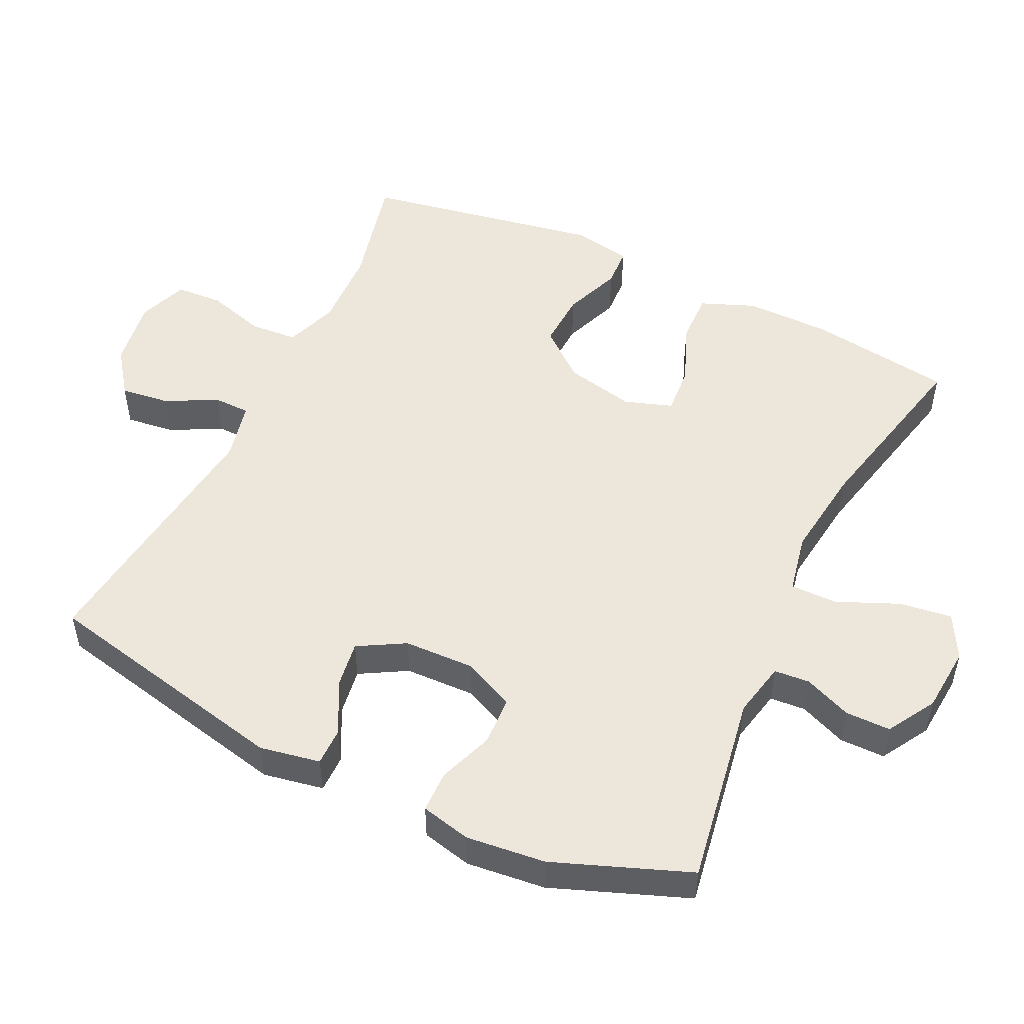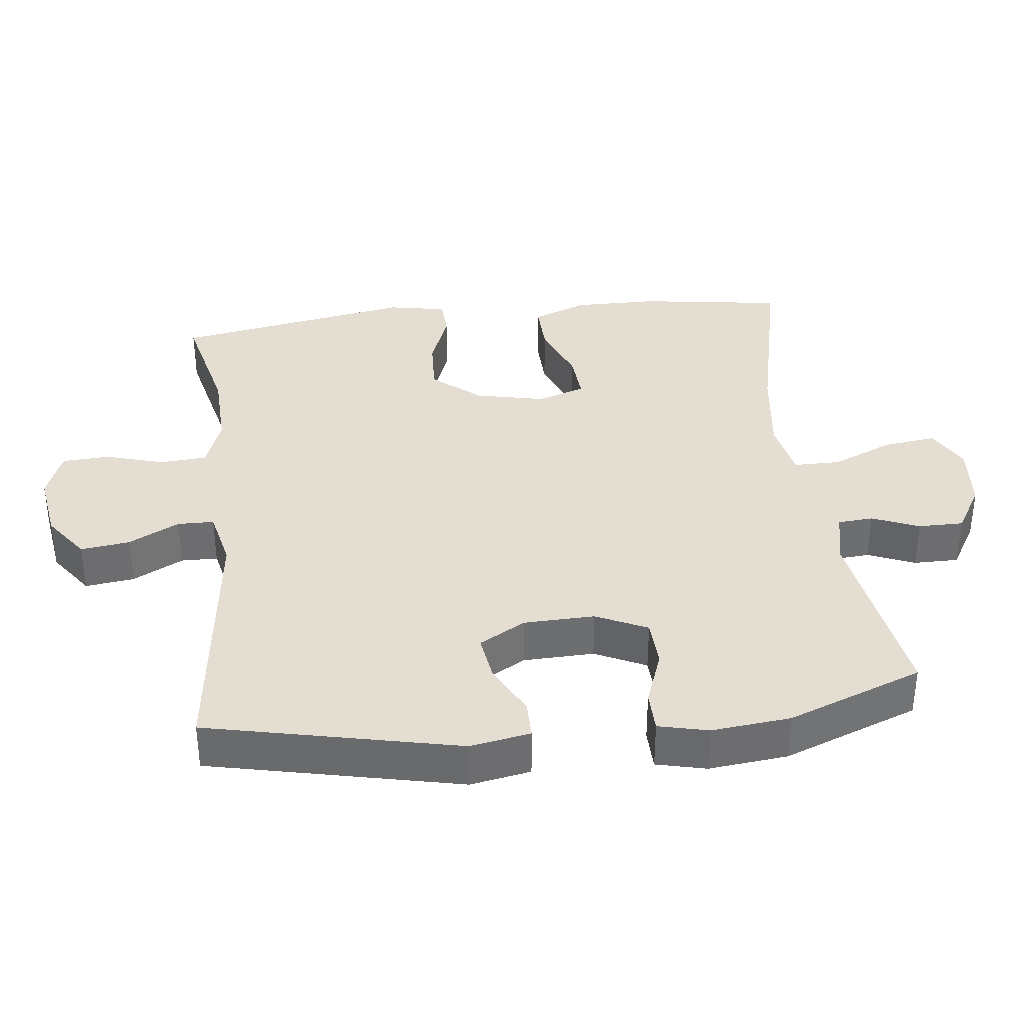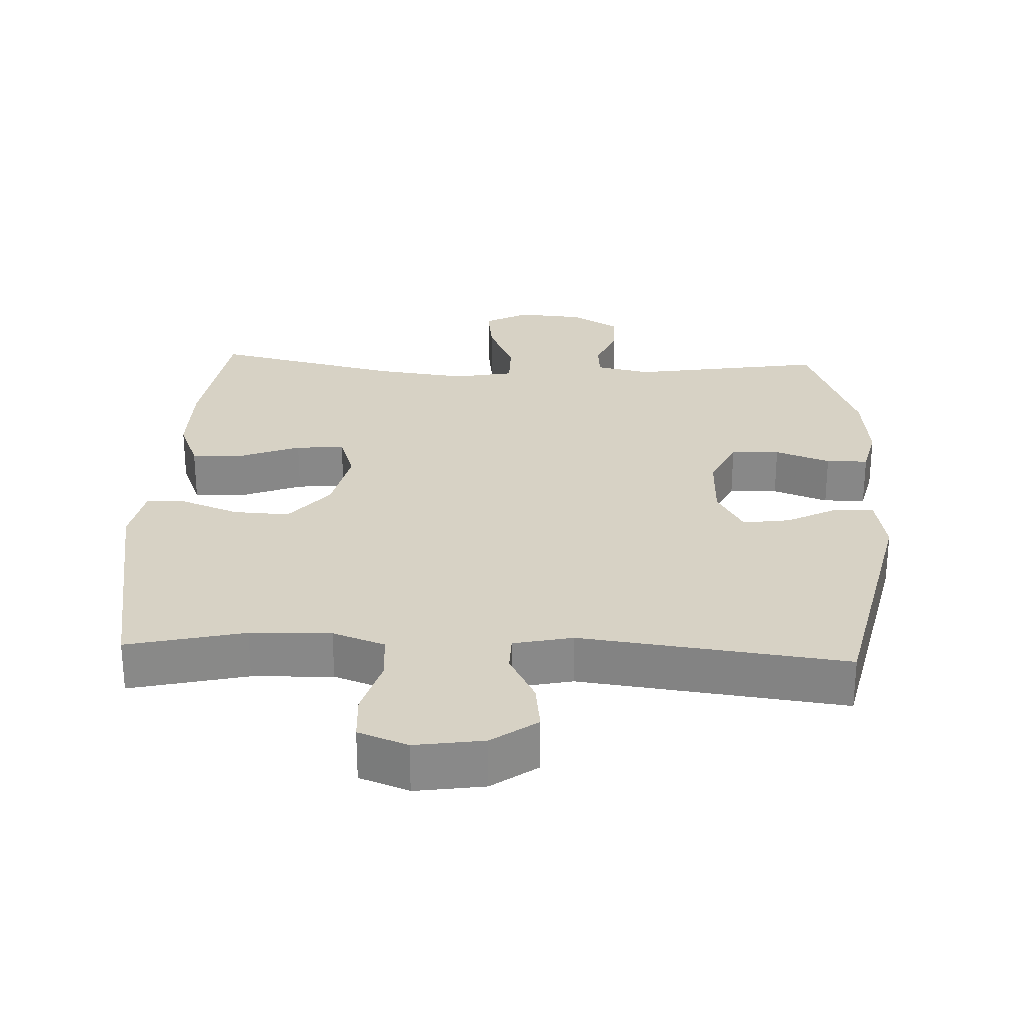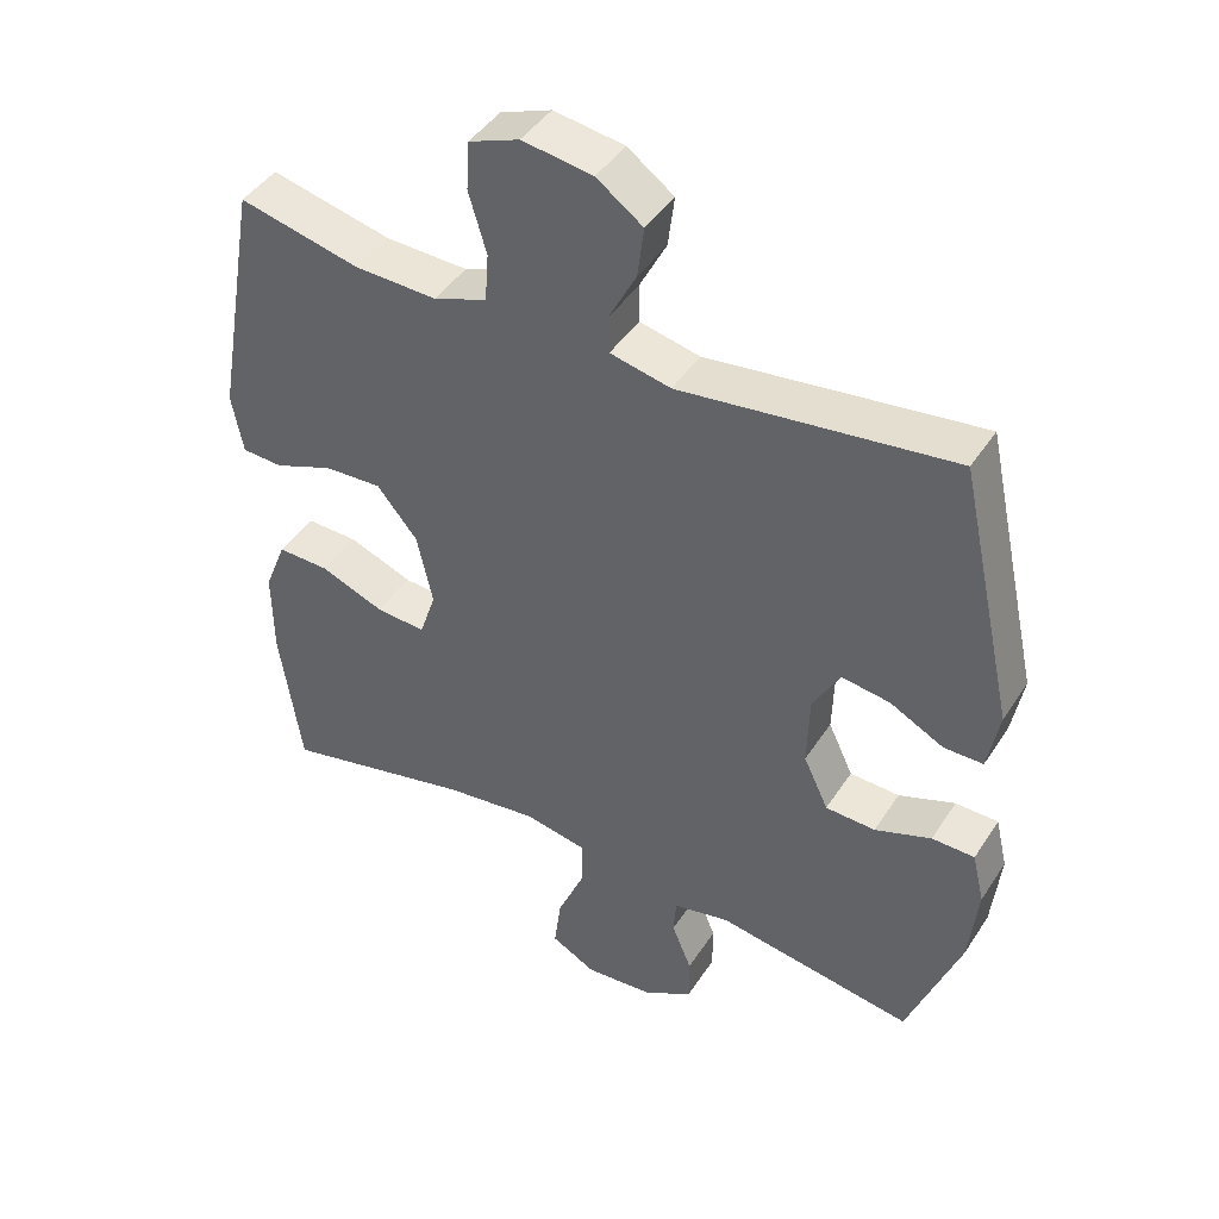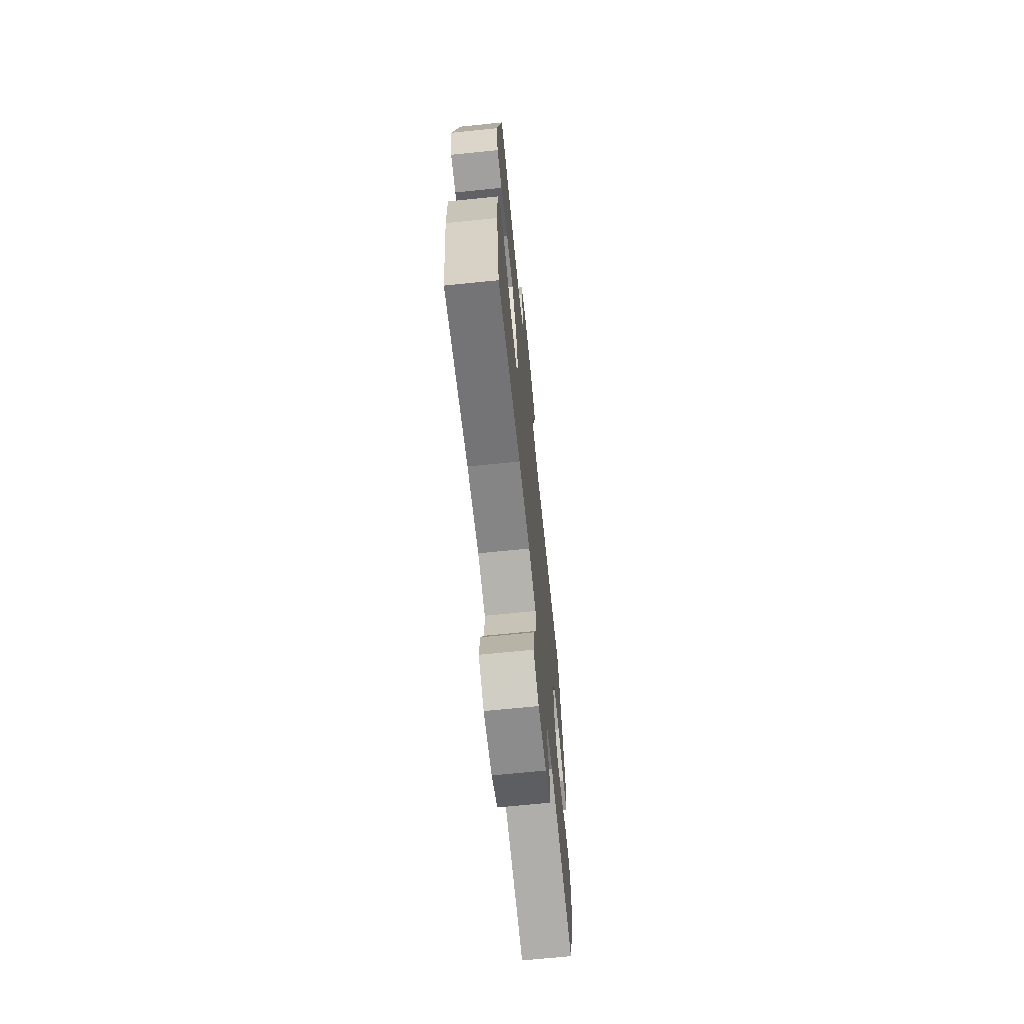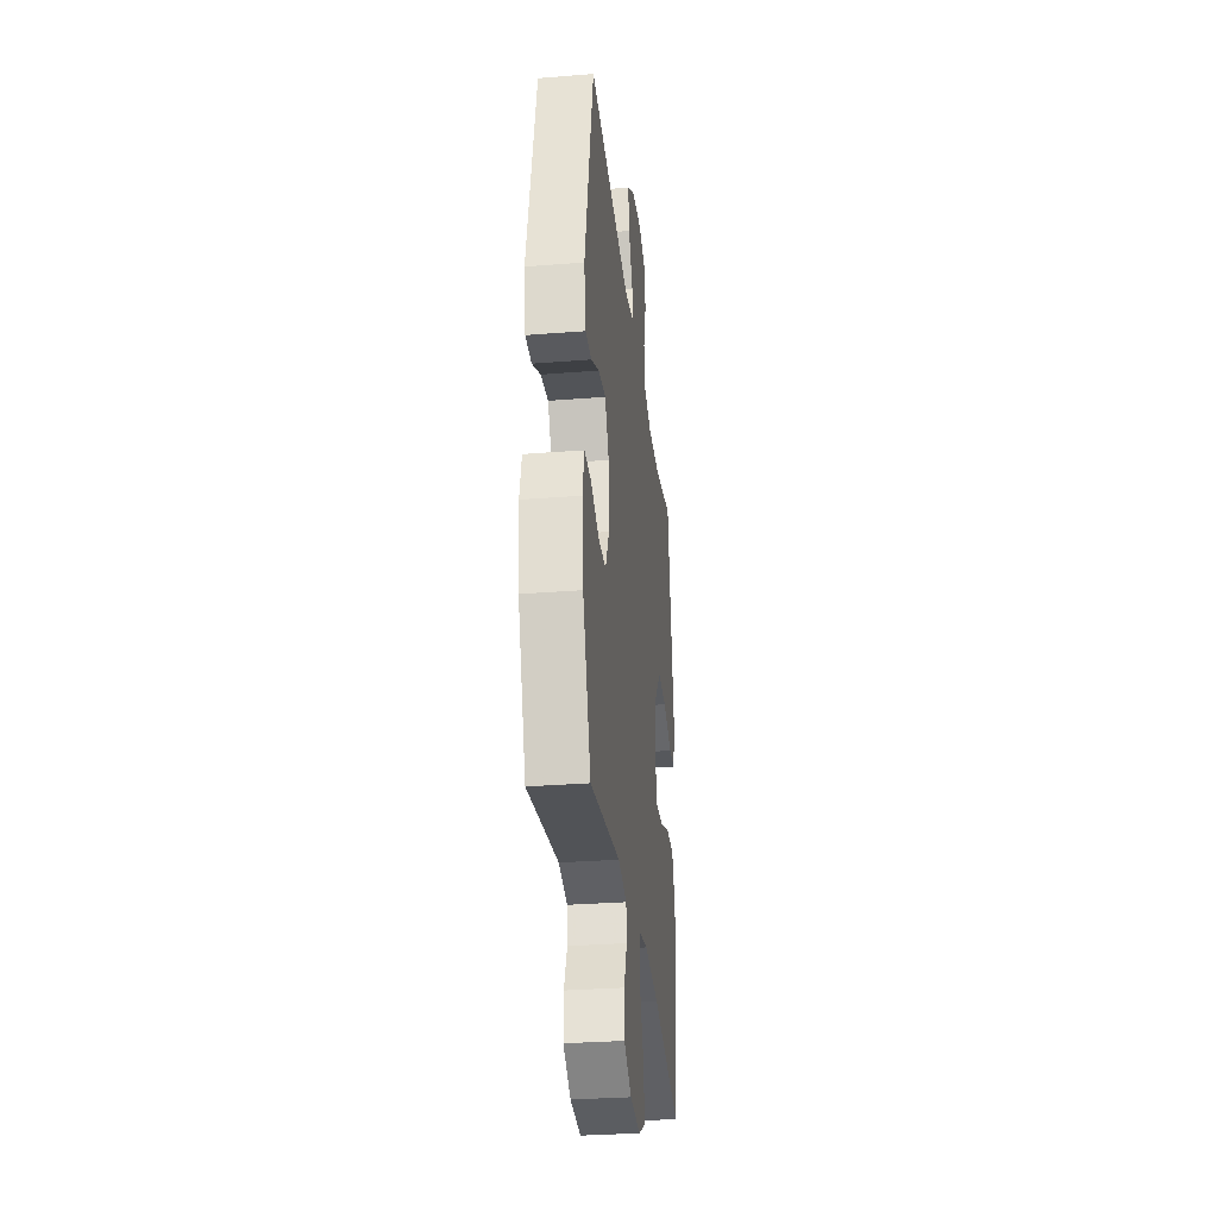
<metadata>
{"format":"obj","ext":"obj","renderer":"f3d","projection":"perspective","resolution":1024,"background":"white","views":[{"elev":50.8,"azim":115.5,"up":"+Y"},{"elev":36.3,"azim":83.4,"up":"+Y"},{"elev":27.3,"azim":2.6,"up":"+Y"},{"elev":43.7,"azim":30.7,"up":"+Z"},{"elev":-68.9,"azim":-84.2,"up":"+Z"},{"elev":-31.3,"azim":96.4,"up":"+Z"}]}
</metadata>
<code>
v 0.5 0.07 -0.5
v 0.222 0.07 -0.455
v 0.143 0.07 -0.472
v 0.139 0.07 -0.523
v 0.167 0.07 -0.591
v 0.167 0.07 -0.656
v 0.098 0.07 -0.697
v 0.002 0.07 -0.705
v -0.061 0.07 -0.671
v -0.051 0.07 -0.595
v -0.013 0.07 -0.506
v -0.013 0.07 -0.439
v -0.099 0.07 -0.422
v -0.232 0.07 -0.439
v -0.5 0.07 -0.5
v -0.53 0.07 -0.292
v -0.531 0.07 -0.17
v -0.5 0.07 -0.092
v -0.427 0.07 -0.094
v -0.338 0.07 -0.129
v -0.268 0.07 -0.134
v -0.245 0.07 -0.065
v -0.267 0.07 0.035
v -0.324 0.07 0.104
v -0.405 0.07 0.1
v -0.488 0.07 0.068
v -0.545 0.07 0.071
v -0.561 0.07 0.155
v -0.5 0.07 0.5
v -0.331 0.07 0.46
v -0.215 0.07 0.456
v -0.14 0.07 0.483
v -0.135 0.07 0.551
v -0.16 0.07 0.636
v -0.156 0.07 0.704
v -0.085 0.07 0.731
v 0.014 0.07 0.716
v 0.079 0.07 0.669
v 0.07 0.07 0.598
v 0.032 0.07 0.525
v 0.033 0.07 0.472
v 0.118 0.07 0.453
v 0.5 0.07 0.5
v 0.58 0.07 0.137
v 0.564 0.07 0.05
v 0.509 0.07 0.05
v 0.434 0.07 0.089
v 0.366 0.07 0.099
v 0.328 0.07 0.032
v 0.325 0.07 -0.07
v 0.36 0.07 -0.144
v 0.43 0.07 -0.147
v 0.509 0.07 -0.118
v 0.569 0.07 -0.119
v 0.586 0.07 -0.191
v 0.574 0.07 -0.305
v 0.5 0 -0.5
v 0.222 0 -0.455
v 0.143 0 -0.472
v 0.139 0 -0.523
v 0.167 0 -0.591
v 0.167 0 -0.656
v 0.098 0 -0.697
v 0.002 0 -0.705
v -0.061 0 -0.671
v -0.051 0 -0.595
v -0.013 0 -0.506
v -0.013 0 -0.439
v -0.099 0 -0.422
v -0.232 0 -0.439
v -0.5 0 -0.5
v -0.53 0 -0.292
v -0.531 0 -0.17
v -0.5 0 -0.092
v -0.427 0 -0.094
v -0.338 0 -0.129
v -0.268 0 -0.134
v -0.245 0 -0.065
v -0.267 0 0.035
v -0.324 0 0.104
v -0.405 0 0.1
v -0.488 0 0.068
v -0.545 0 0.071
v -0.561 0 0.155
v -0.5 0 0.5
v -0.331 0 0.46
v -0.215 0 0.456
v -0.14 0 0.483
v -0.135 0 0.551
v -0.16 0 0.636
v -0.156 0 0.704
v -0.085 0 0.731
v 0.014 0 0.716
v 0.079 0 0.669
v 0.07 0 0.598
v 0.032 0 0.525
v 0.033 0 0.472
v 0.118 0 0.453
v 0.5 0 0.5
v 0.58 0 0.137
v 0.564 0 0.05
v 0.509 0 0.05
v 0.434 0 0.089
v 0.366 0 0.099
v 0.328 0 0.032
v 0.325 0 -0.07
v 0.36 0 -0.144
v 0.43 0 -0.147
v 0.509 0 -0.118
v 0.569 0 -0.119
v 0.586 0 -0.191
v 0.574 0 -0.305
f 55 56 1 2
f 52 53 54 55
f 51 52 55 2
f 50 51 2 3
f 49 50 3
f 44 45 46 47
f 42 43 44 47
f 41 42 47 48
f 37 38 39 40
f 37 40 41
f 36 37 41
f 33 34 35 36
f 32 33 36 41
f 31 32 41 48
f 27 28 29 30
f 25 26 27 30
f 24 25 30 31
f 23 24 31 48
f 17 18 19 20
f 17 20 21
f 14 15 16 17
f 13 14 17 21
f 12 13 21 22
f 8 9 10 11
f 8 11 12
f 7 8 12
f 4 5 6 7
f 3 4 7 12
f 49 3 12 22
f 22 23 48 49
f 58 57 112 111
f 111 110 109 108
f 58 111 108 107
f 59 58 107 106
f 59 106 105
f 103 102 101 100
f 103 100 99 98
f 104 103 98 97
f 96 95 94 93
f 97 96 93
f 97 93 92
f 92 91 90 89
f 97 92 89 88
f 104 97 88 87
f 86 85 84 83
f 86 83 82 81
f 87 86 81 80
f 104 87 80 79
f 76 75 74 73
f 77 76 73
f 73 72 71 70
f 77 73 70 69
f 78 77 69 68
f 67 66 65 64
f 68 67 64
f 68 64 63
f 63 62 61 60
f 68 63 60 59
f 78 68 59 105
f 105 104 79 78
f 1 57 58 2
f 2 58 59 3
f 3 59 60 4
f 4 60 61 5
f 5 61 62 6
f 6 62 63 7
f 7 63 64 8
f 8 64 65 9
f 9 65 66 10
f 10 66 67 11
f 11 67 68 12
f 12 68 69 13
f 13 69 70 14
f 14 70 71 15
f 15 71 72 16
f 16 72 73 17
f 17 73 74 18
f 18 74 75 19
f 19 75 76 20
f 20 76 77 21
f 21 77 78 22
f 22 78 79 23
f 23 79 80 24
f 24 80 81 25
f 25 81 82 26
f 26 82 83 27
f 27 83 84 28
f 28 84 85 29
f 29 85 86 30
f 30 86 87 31
f 31 87 88 32
f 32 88 89 33
f 33 89 90 34
f 34 90 91 35
f 35 91 92 36
f 36 92 93 37
f 37 93 94 38
f 38 94 95 39
f 39 95 96 40
f 40 96 97 41
f 41 97 98 42
f 42 98 99 43
f 43 99 100 44
f 44 100 101 45
f 45 101 102 46
f 46 102 103 47
f 47 103 104 48
f 48 104 105 49
f 49 105 106 50
f 50 106 107 51
f 51 107 108 52
f 52 108 109 53
f 53 109 110 54
f 54 110 111 55
f 55 111 112 56
f 56 112 57 1

</code>
